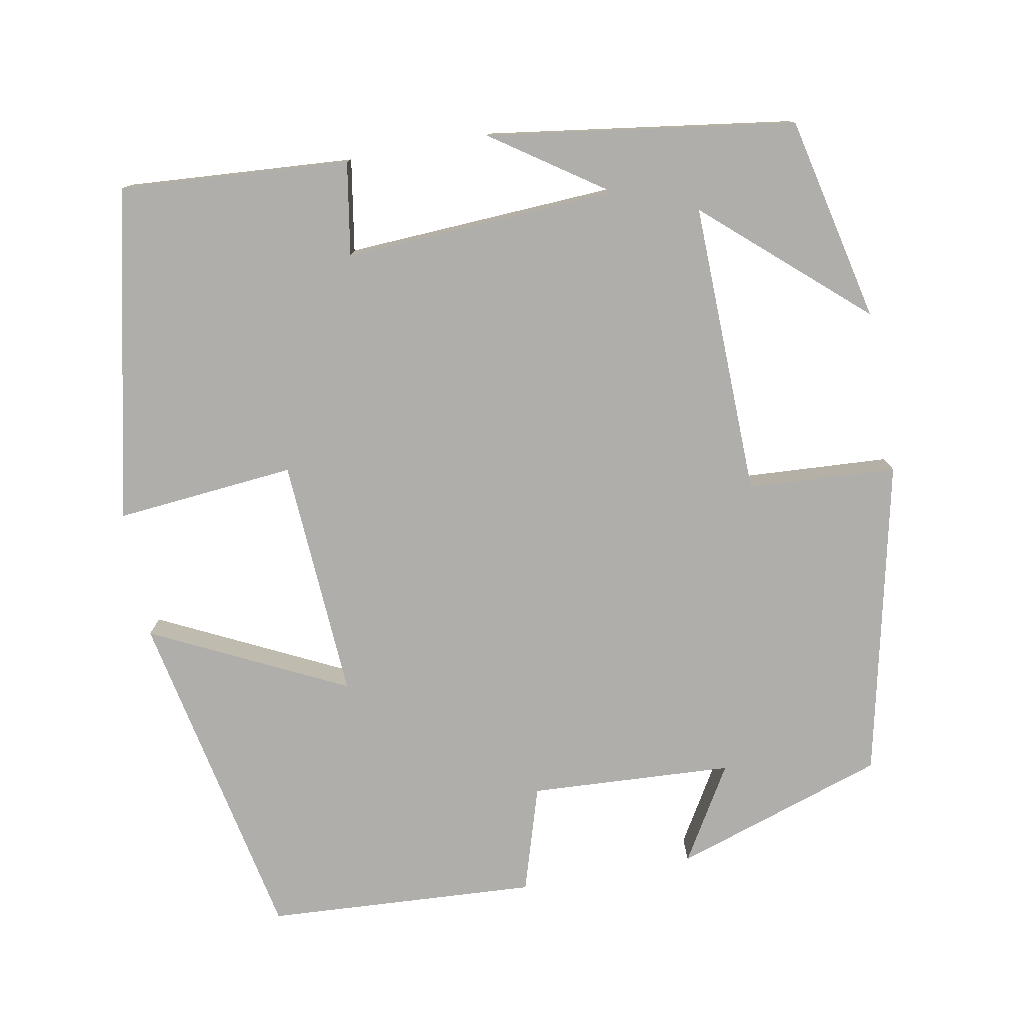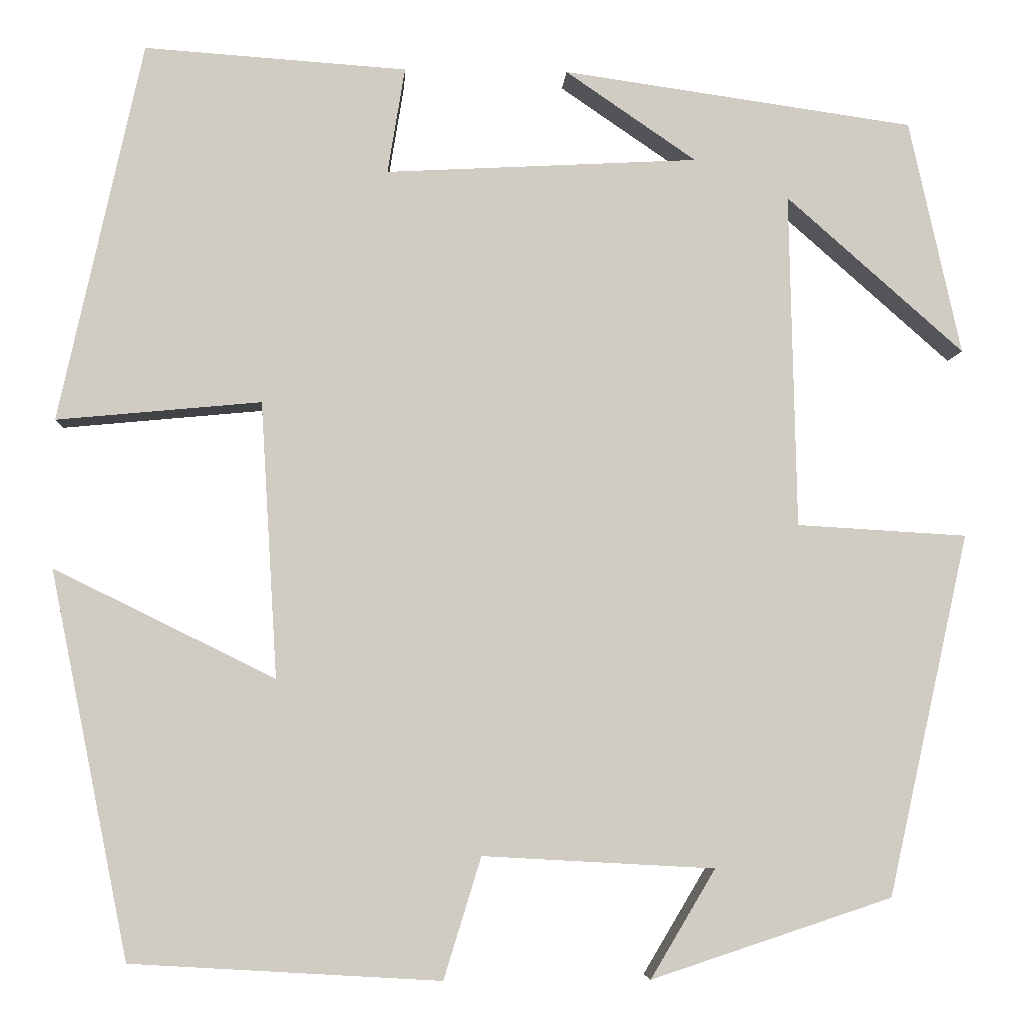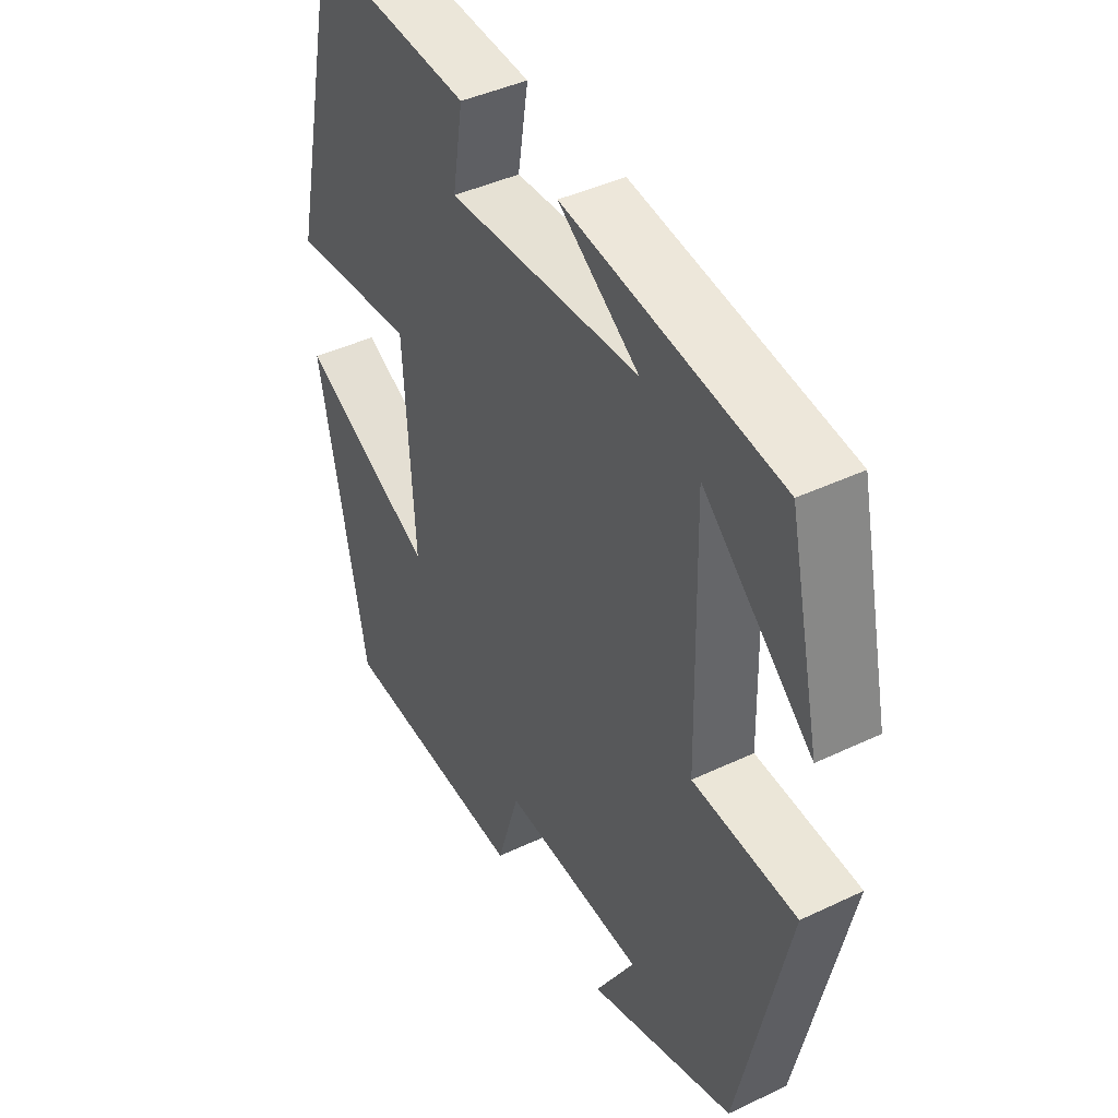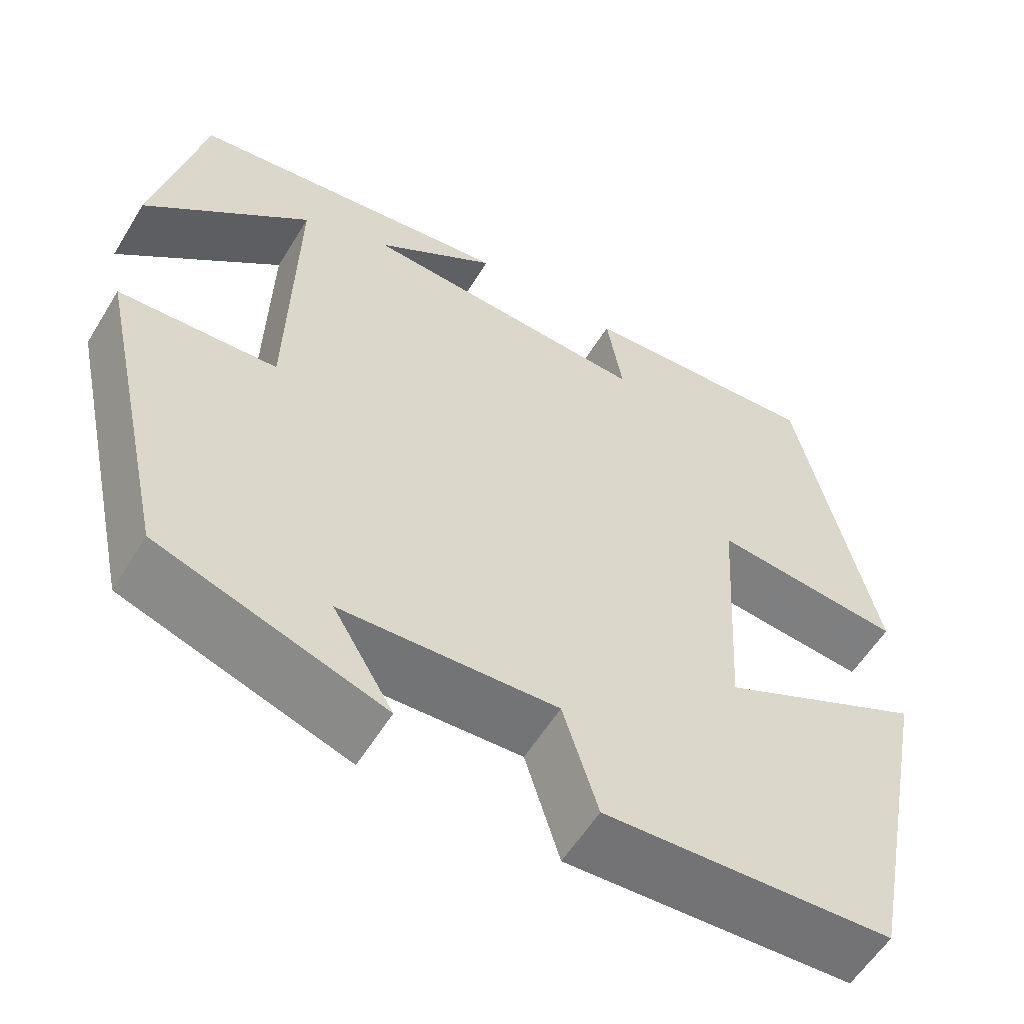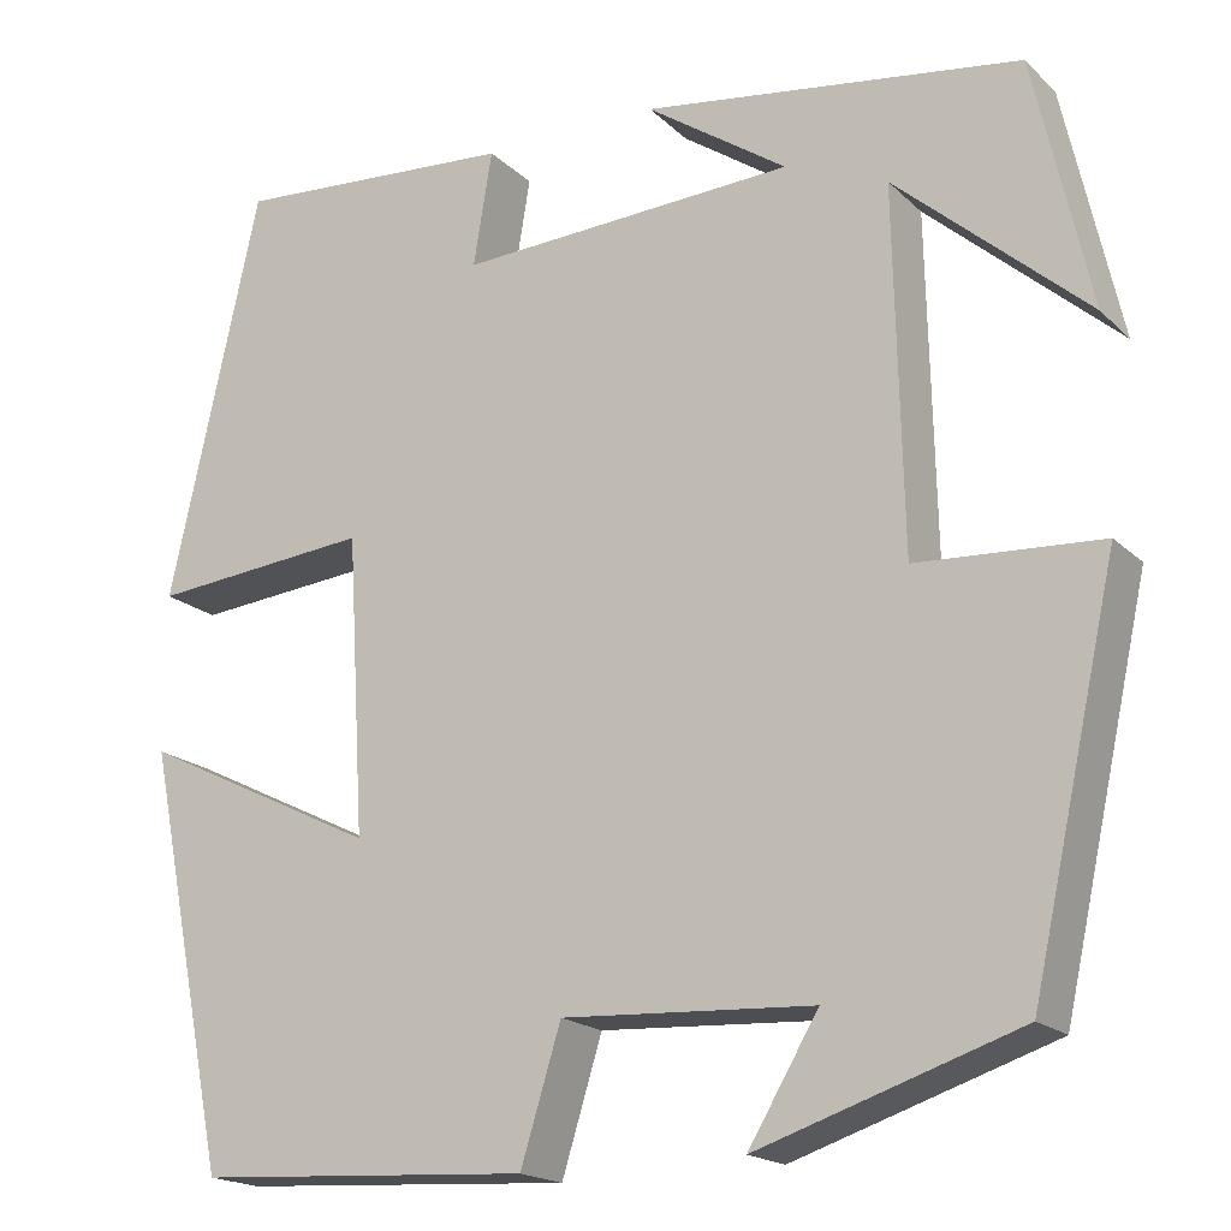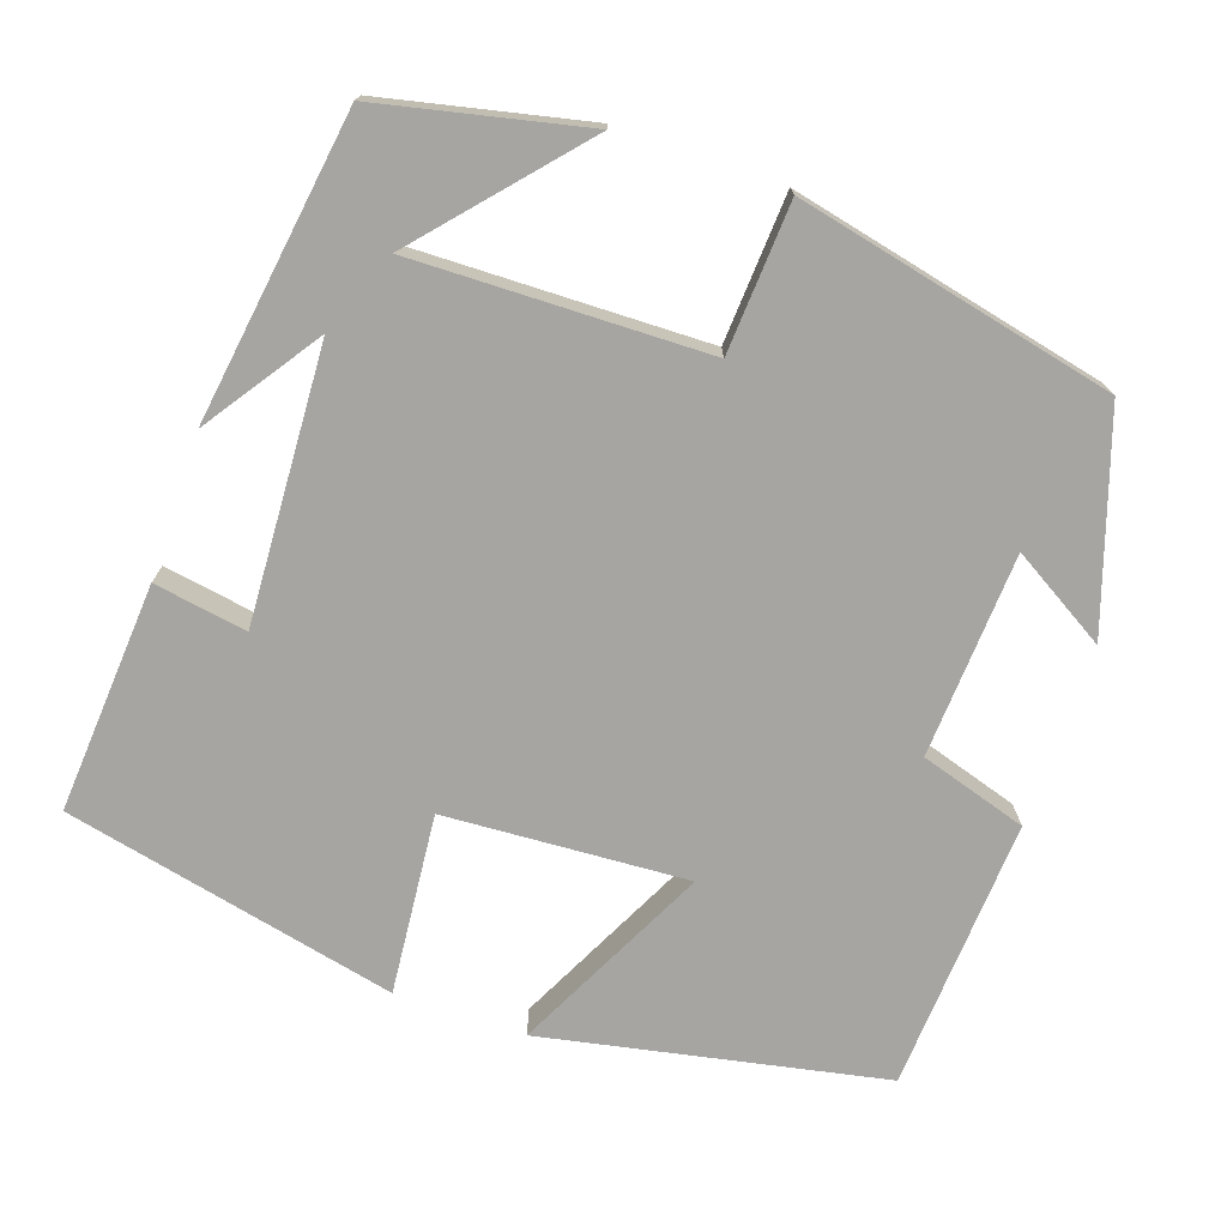
<metadata>
{"format":"obj","ext":"obj","renderer":"f3d","projection":"perspective","resolution":1024,"background":"white","views":[{"elev":-77.7,"azim":10.5,"up":"+Y"},{"elev":-5.3,"azim":-3.2,"up":"+Z"},{"elev":42.5,"azim":60.4,"up":"+Z"},{"elev":-57.5,"azim":148.8,"up":"+Z"},{"elev":-18.4,"azim":30.6,"up":"+Z"},{"elev":-73.7,"azim":71.0,"up":"+Y"}]}
</metadata>
<code>
v 0.443 0.07 0.445
v 0.5 0.07 0.189
v 0.306 0.07 0.36
v 0.314 0.07 -0.006
v 0.5 0.07 -0.017
v 0.412 0.07 -0.413
v 0.148 0.07 -0.5
v 0.219 0.07 -0.381
v -0.035 0.07 -0.367
v -0.076 0.07 -0.5
v -0.415 0.07 -0.48
v -0.5 0.07 -0.057
v -0.258 0.07 -0.176
v -0.276 0.07 0.126
v -0.5 0.07 0.105
v -0.408 0.07 0.52
v -0.121 0.07 0.5
v -0.14 0.07 0.384
v 0.202 0.07 0.402
v 0.059 0.07 0.5
v 0.443 0 0.445
v 0.5 0 0.189
v 0.306 0 0.36
v 0.314 0 -0.006
v 0.5 0 -0.017
v 0.412 0 -0.413
v 0.148 0 -0.5
v 0.219 0 -0.381
v -0.035 0 -0.367
v -0.076 0 -0.5
v -0.415 0 -0.48
v -0.5 0 -0.057
v -0.258 0 -0.176
v -0.276 0 0.126
v -0.5 0 0.105
v -0.408 0 0.52
v -0.121 0 0.5
v -0.14 0 0.384
v 0.202 0 0.402
v 0.059 0 0.5
f 19 20 1
f 16 17 18
f 15 16 18
f 14 15 18
f 13 14 18 19
f 11 12 13
f 10 11 13
f 9 10 13
f 8 9 13 19
f 5 6 7 8
f 4 5 8
f 3 4 8 19
f 1 2 3
f 1 3 19
f 21 40 39
f 38 37 36
f 38 36 35
f 38 35 34
f 39 38 34 33
f 33 32 31
f 33 31 30
f 33 30 29
f 39 33 29 28
f 28 27 26 25
f 28 25 24
f 39 28 24 23
f 23 22 21
f 39 23 21
f 1 21 22 2
f 2 22 23 3
f 3 23 24 4
f 4 24 25 5
f 5 25 26 6
f 6 26 27 7
f 7 27 28 8
f 8 28 29 9
f 9 29 30 10
f 10 30 31 11
f 11 31 32 12
f 12 32 33 13
f 13 33 34 14
f 14 34 35 15
f 15 35 36 16
f 16 36 37 17
f 17 37 38 18
f 18 38 39 19
f 19 39 40 20
f 20 40 21 1

</code>
